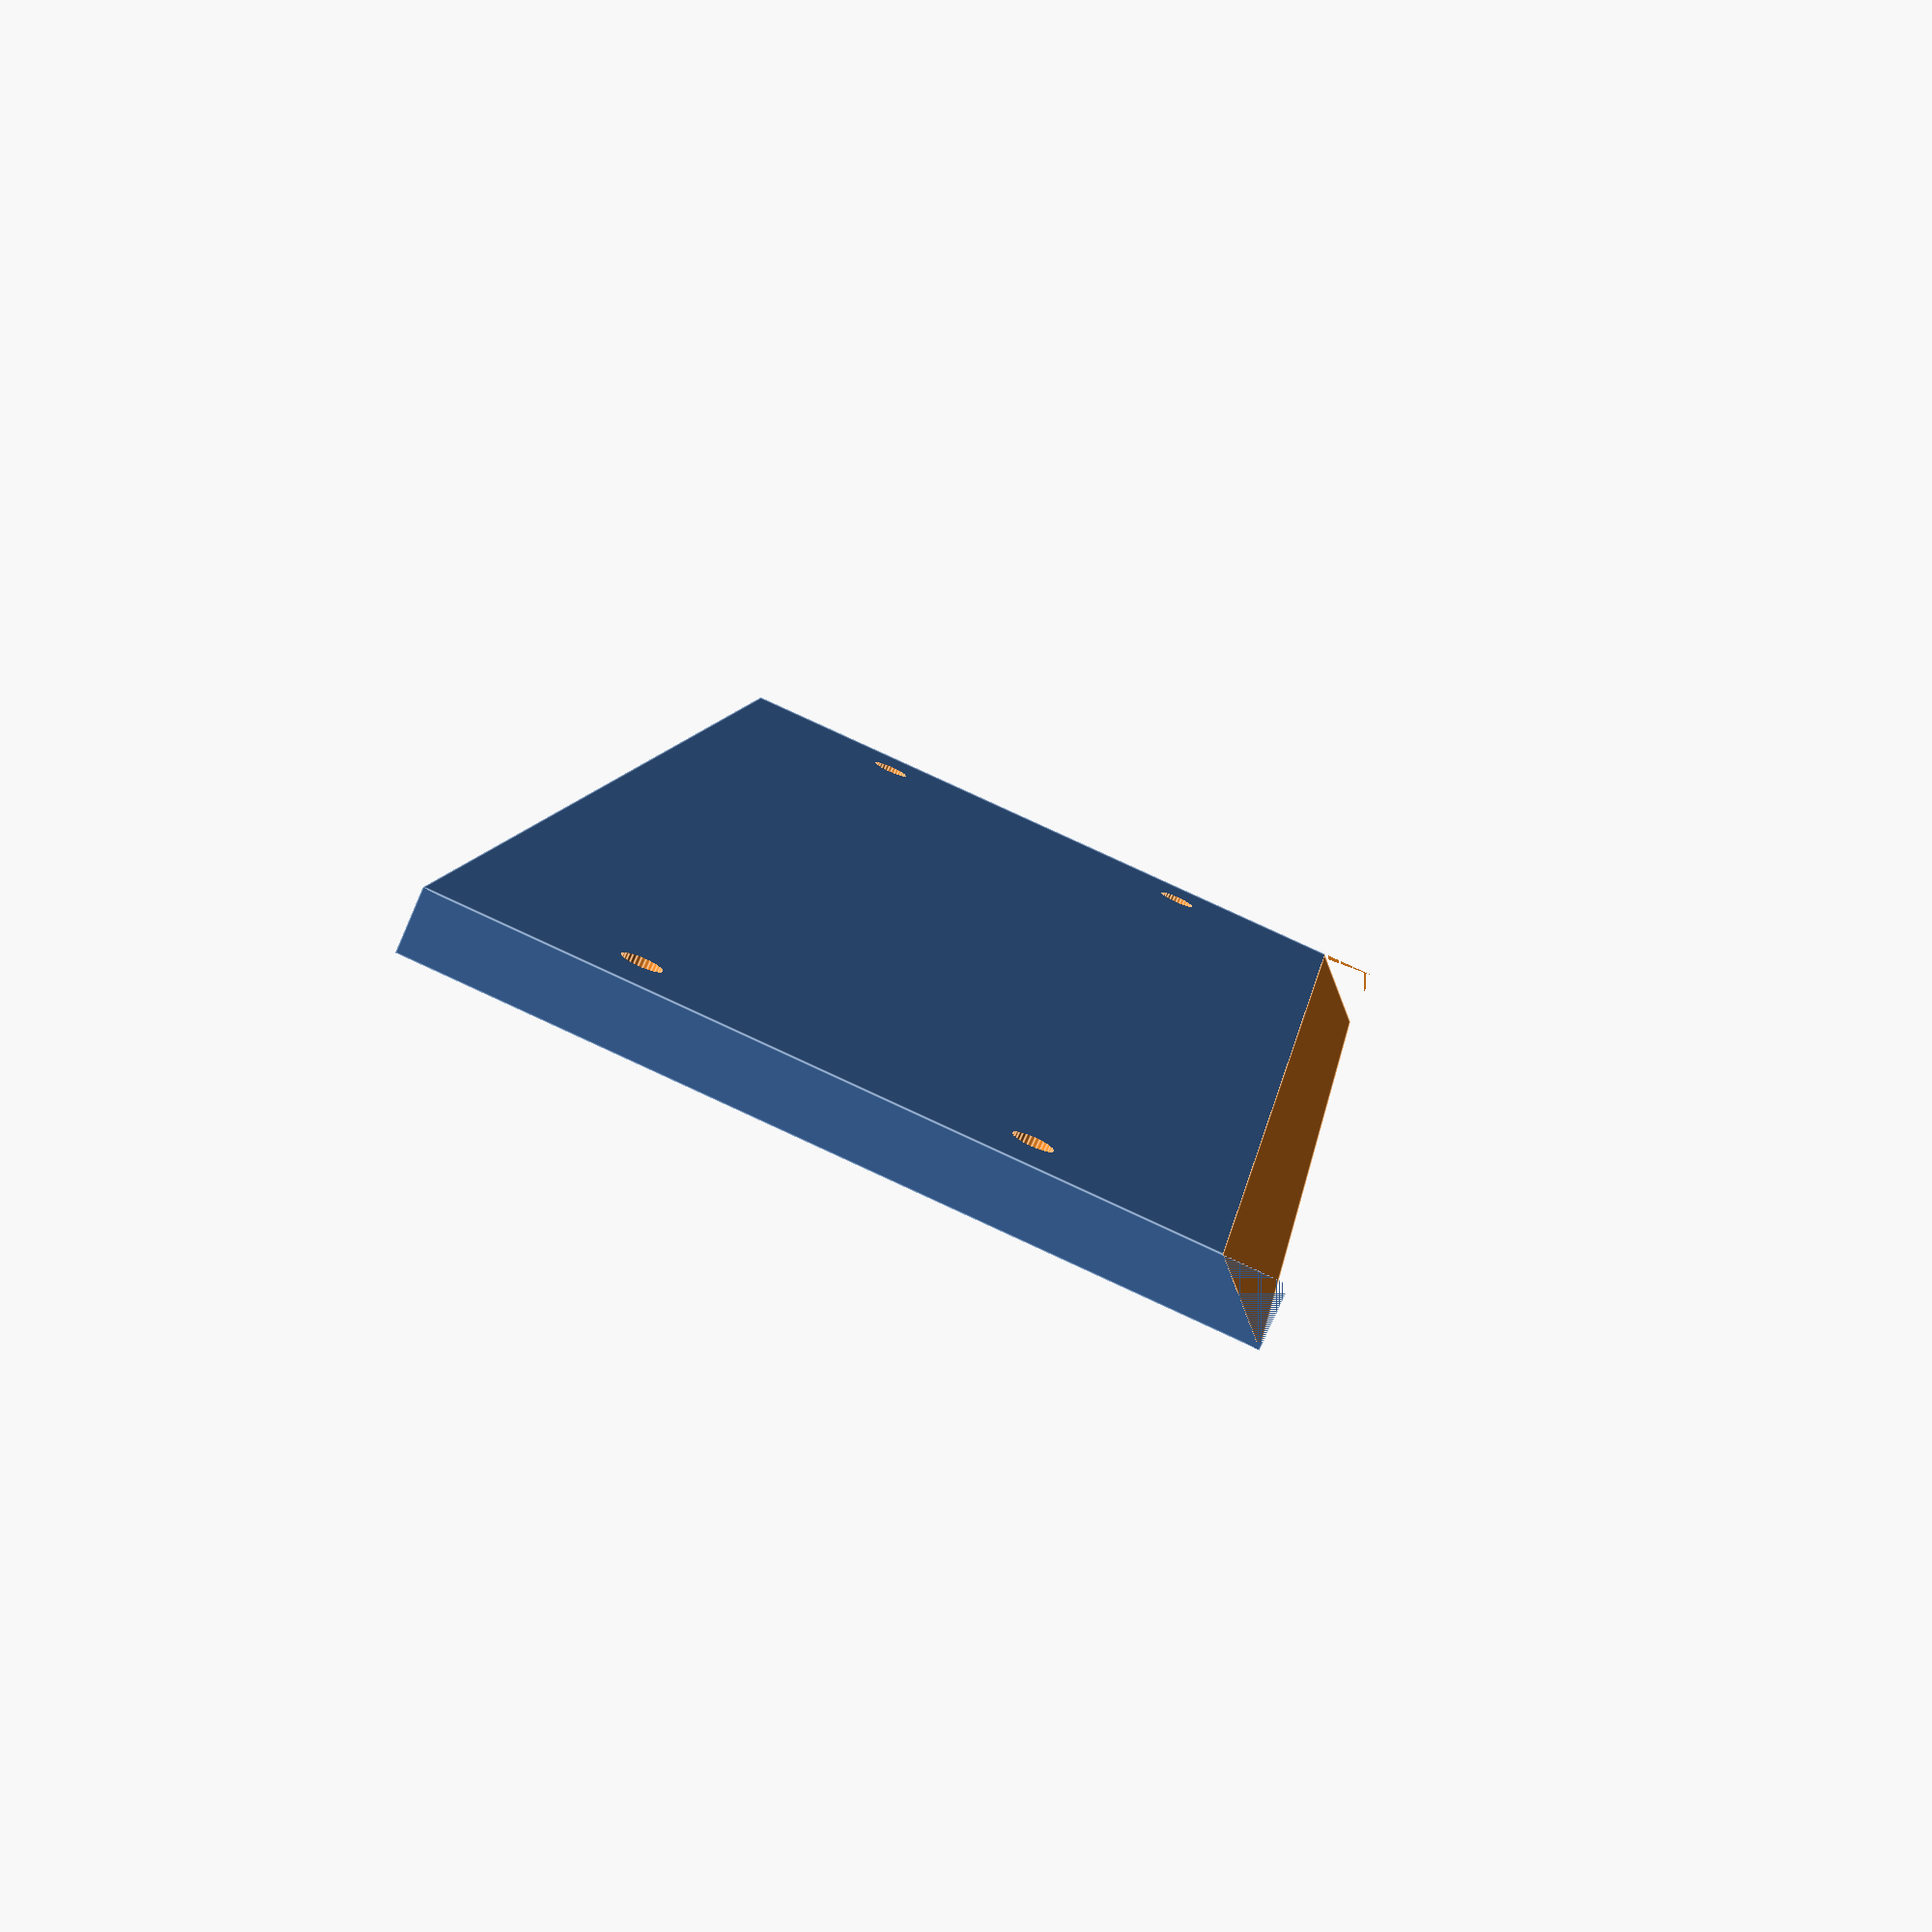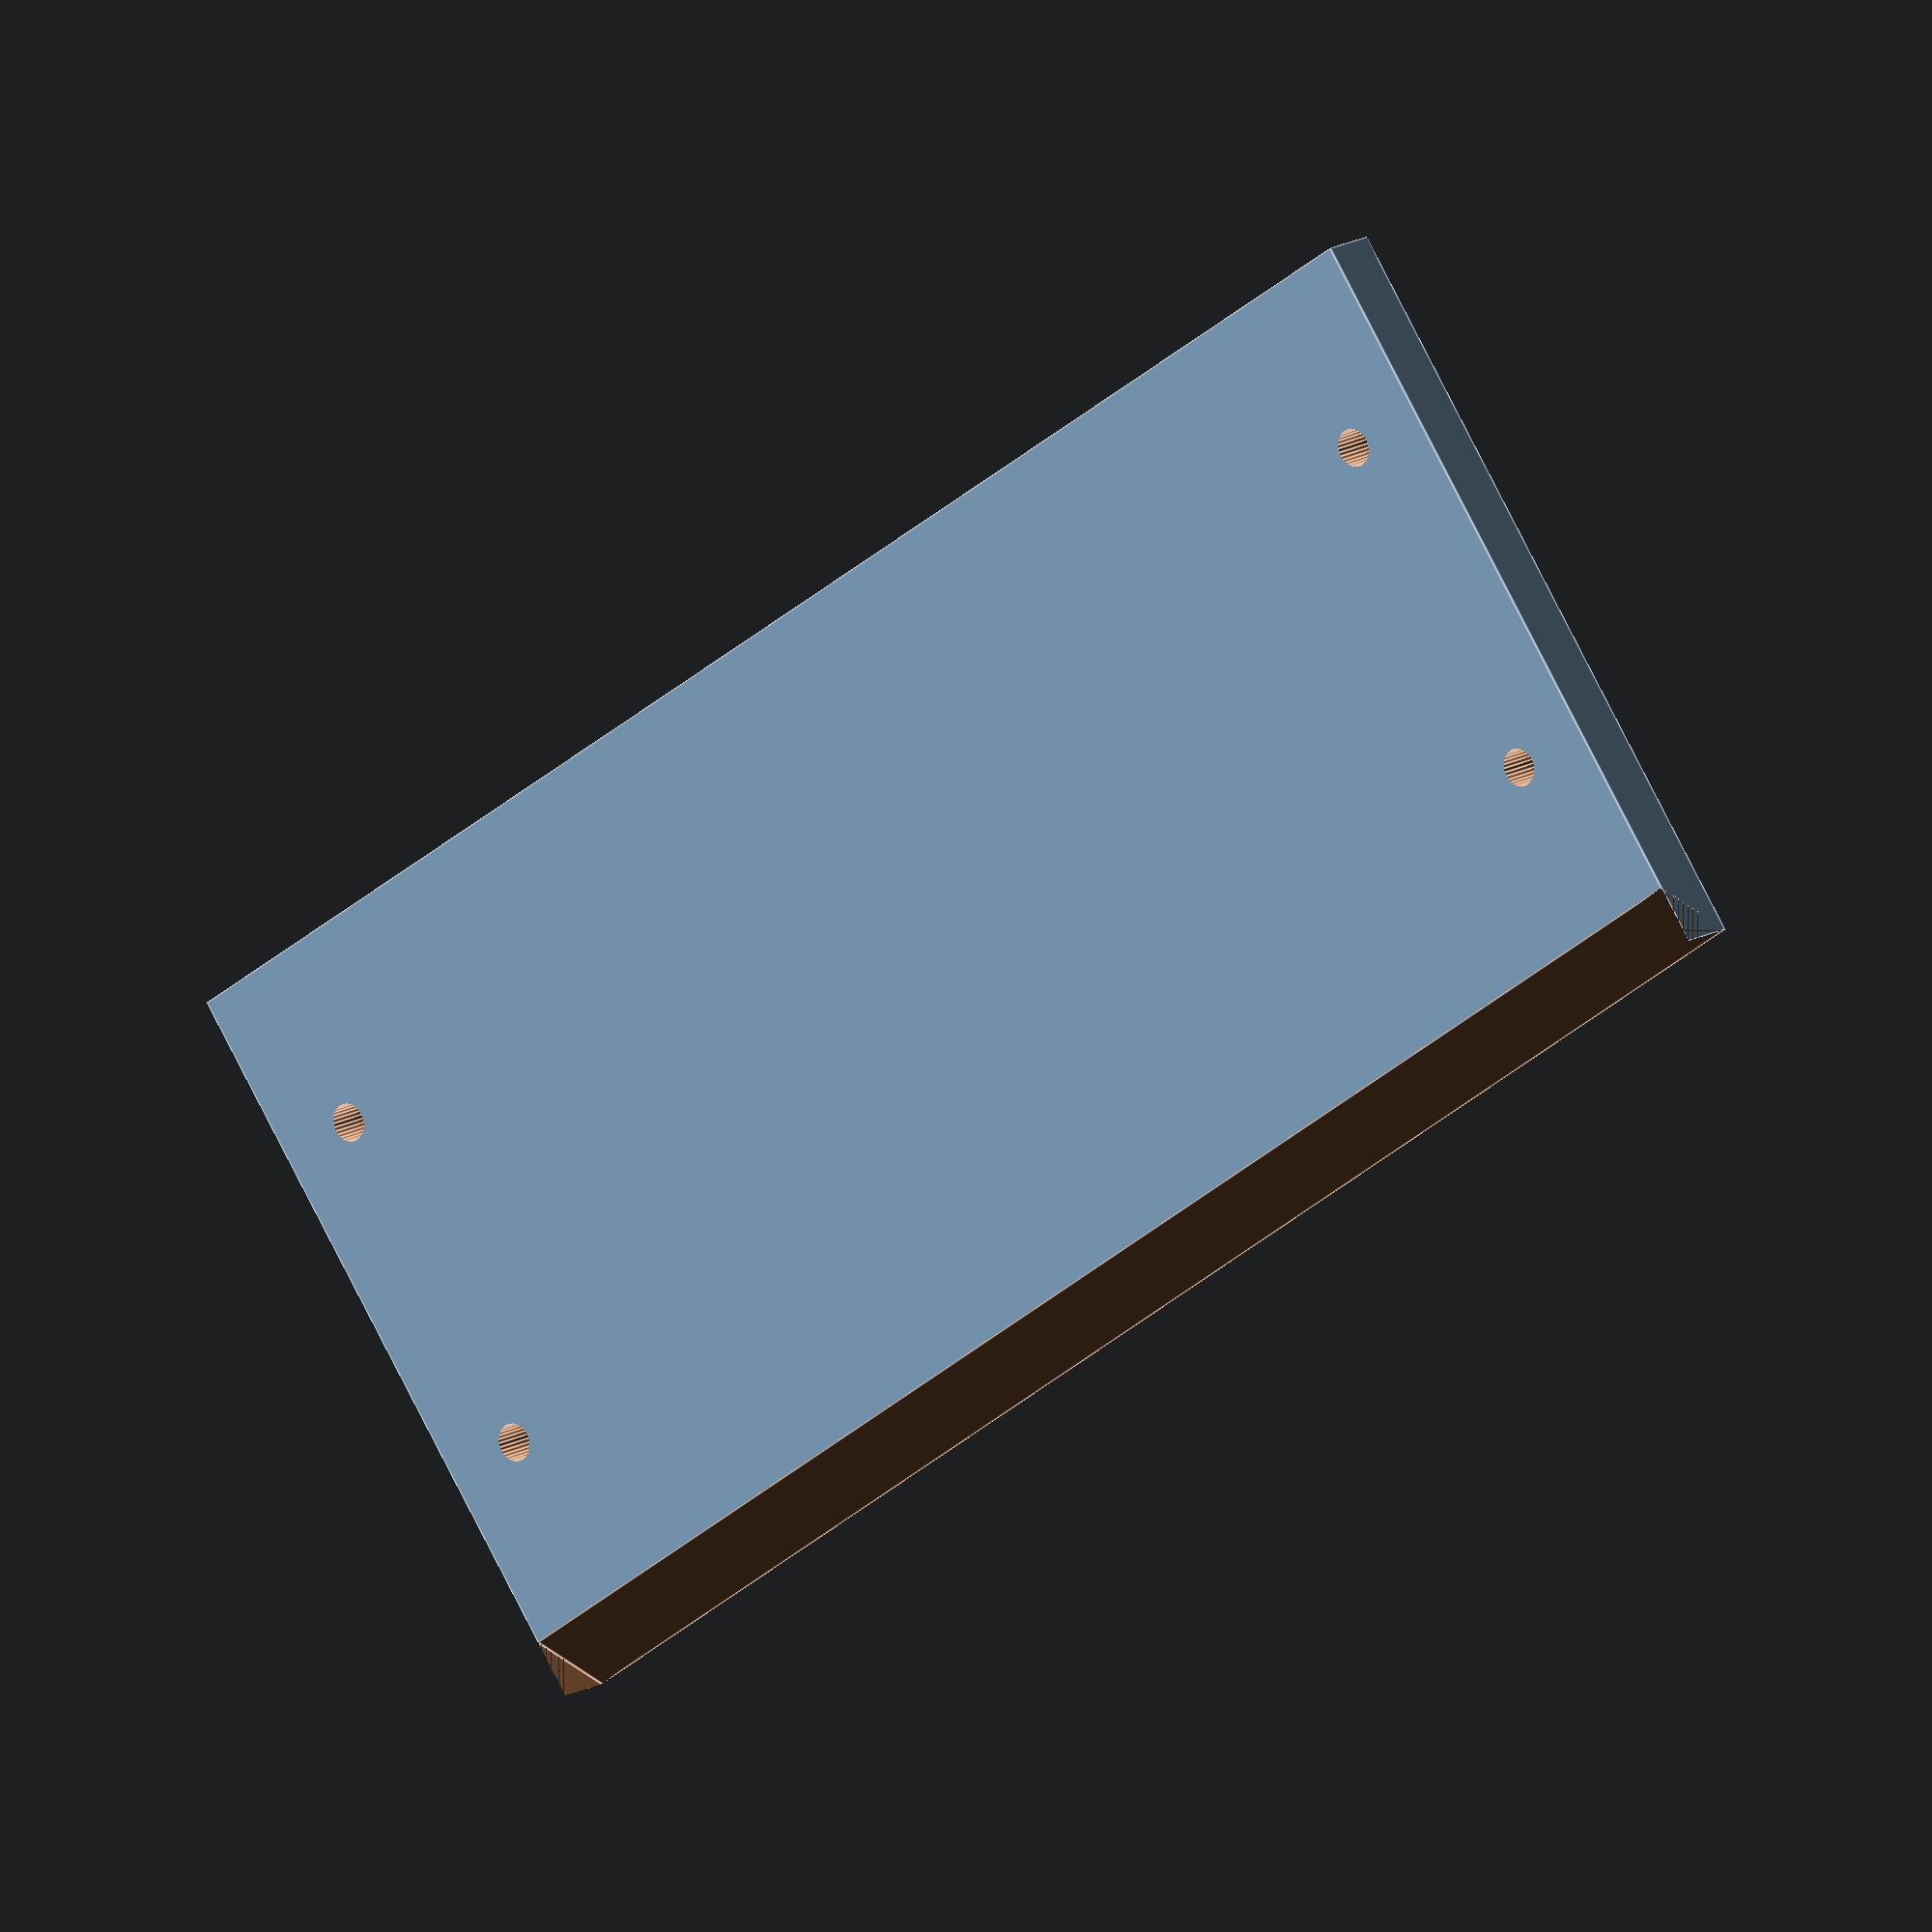
<openscad>
$fn=30;

difference(){
translate([0,0,0])cube([142,65,5]);
    
translate([7.5,20,0])cylinder(d=3.2,h=12);
translate([7.5,50,0])cylinder(d=3.2,h=12);
translate([142-7.5,20,0])cylinder(d=3.2,h=12);
translate([142-7.5,50,0])cylinder(d=3.2,h=12);
translate([-30,0,0])cylinder(d=10,h=142,$fn=4);
translate([0,0,5])rotate([0,90,0])
    cylinder(d=10,h=142,$fn=4);
}

</openscad>
<views>
elev=78.5 azim=277.6 roll=336.4 proj=p view=edges
elev=166.3 azim=145.1 roll=142.7 proj=o view=edges
</views>
